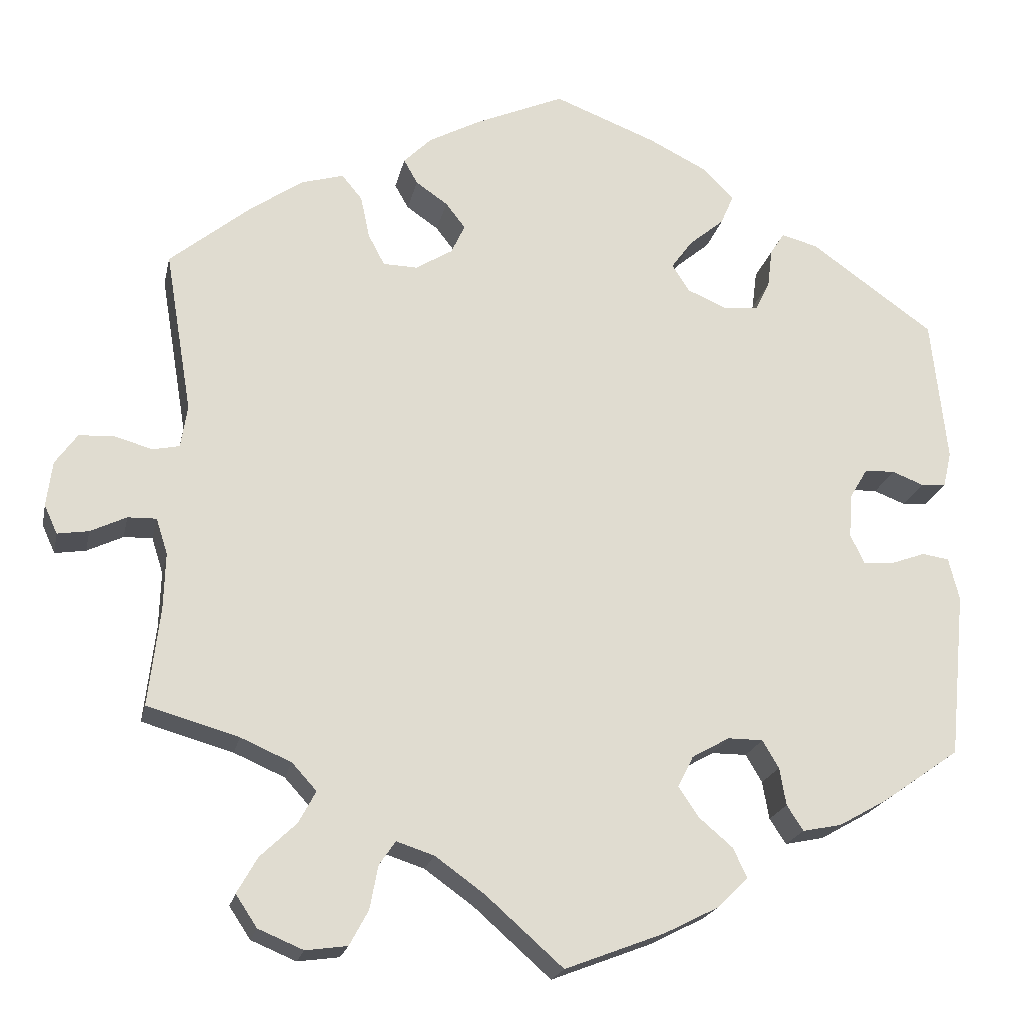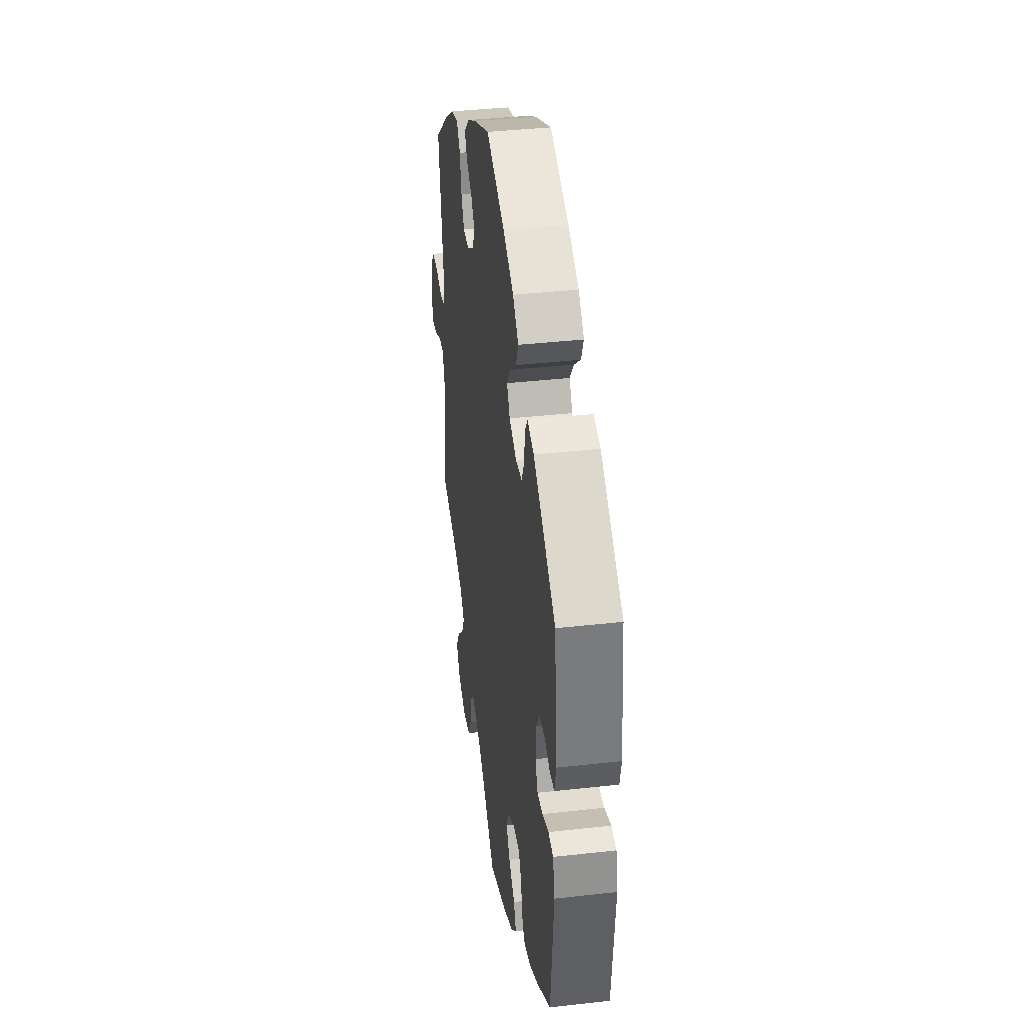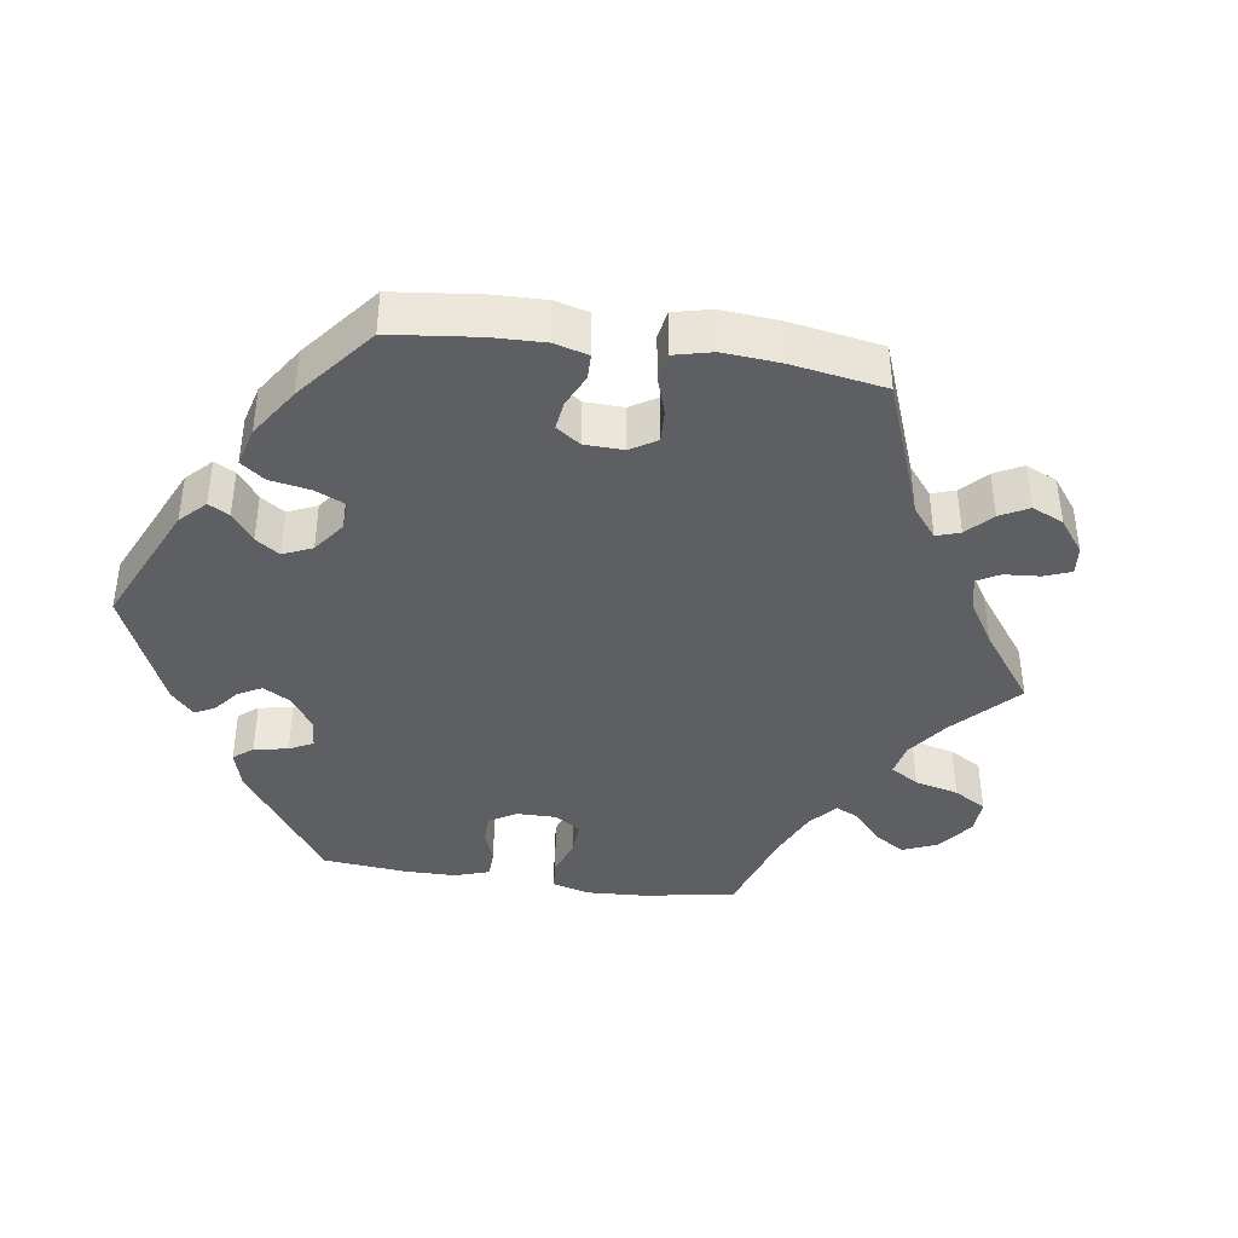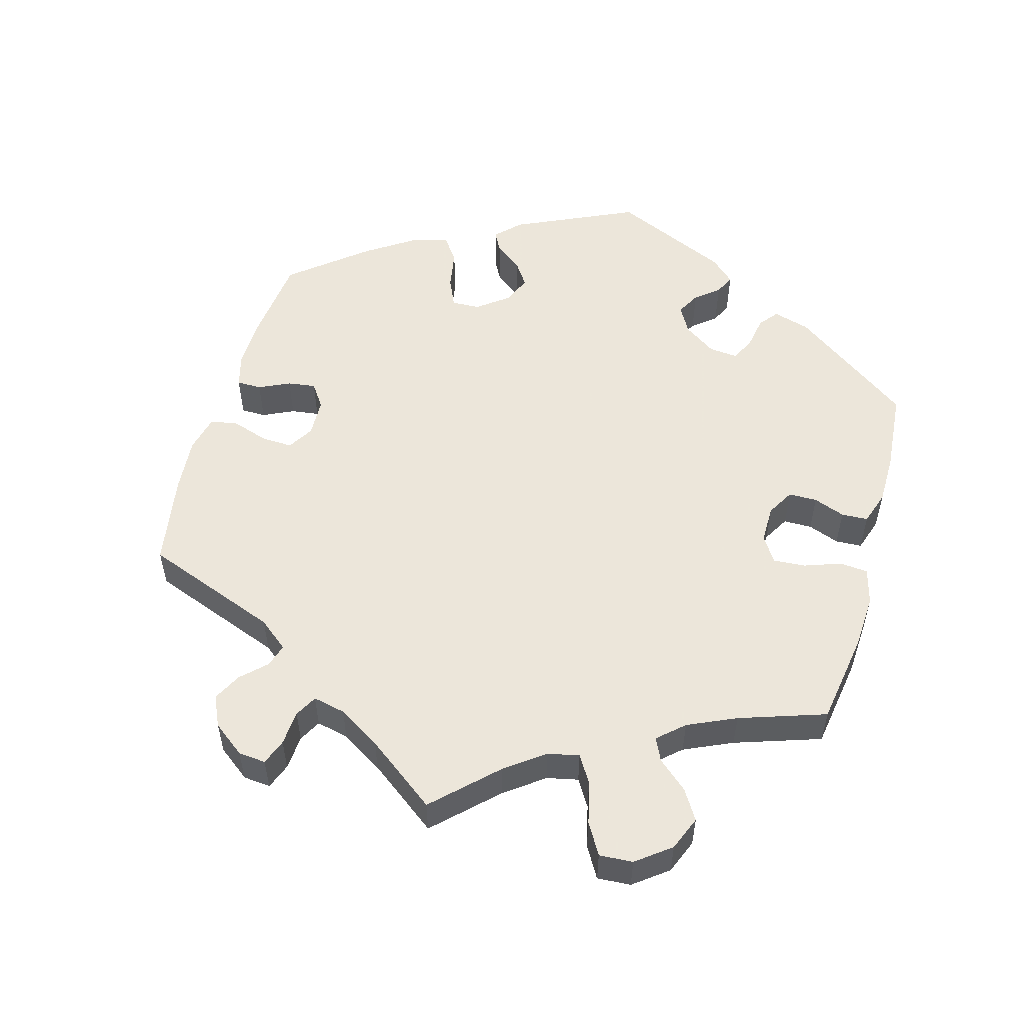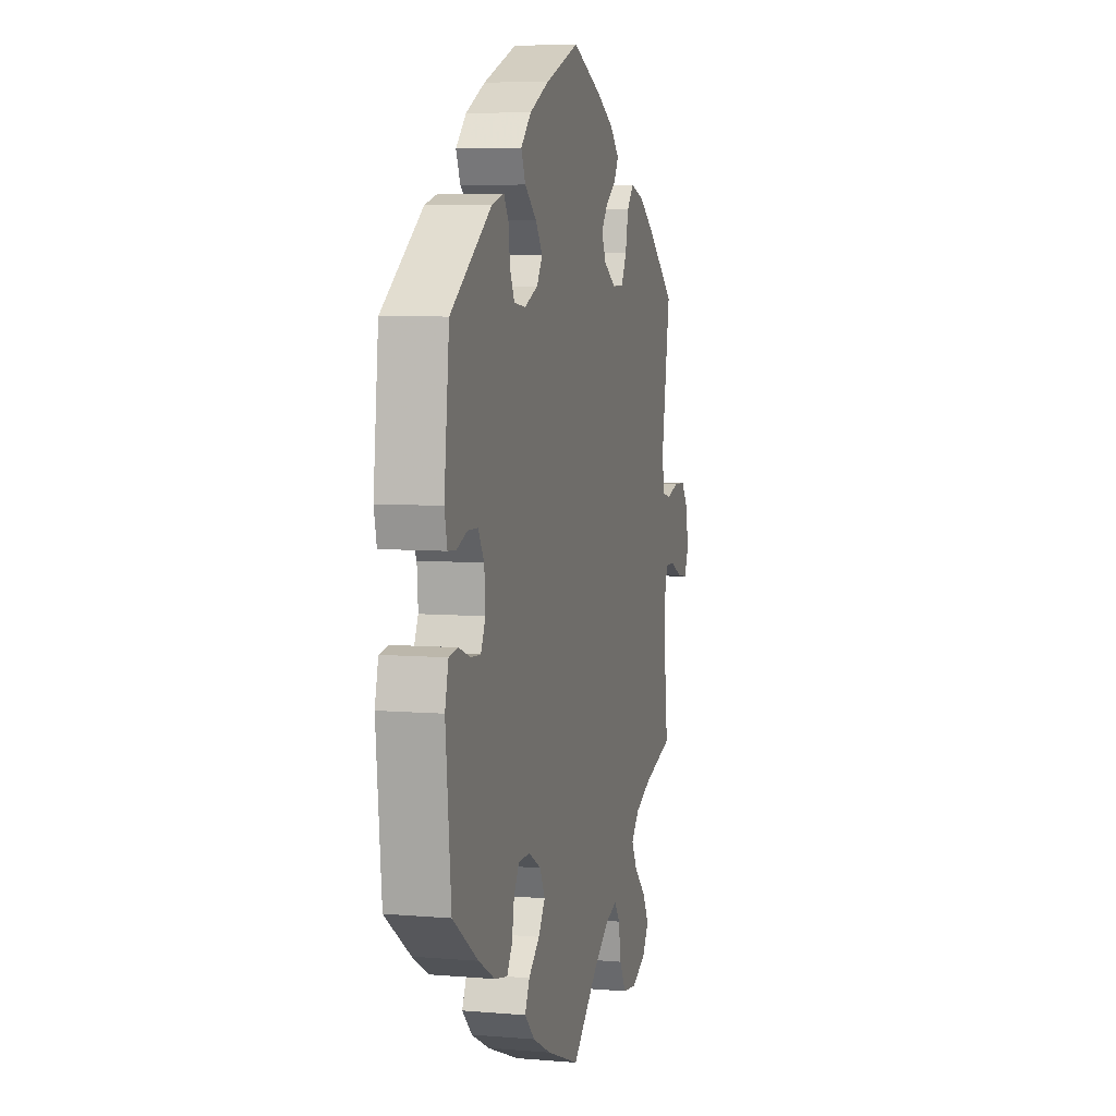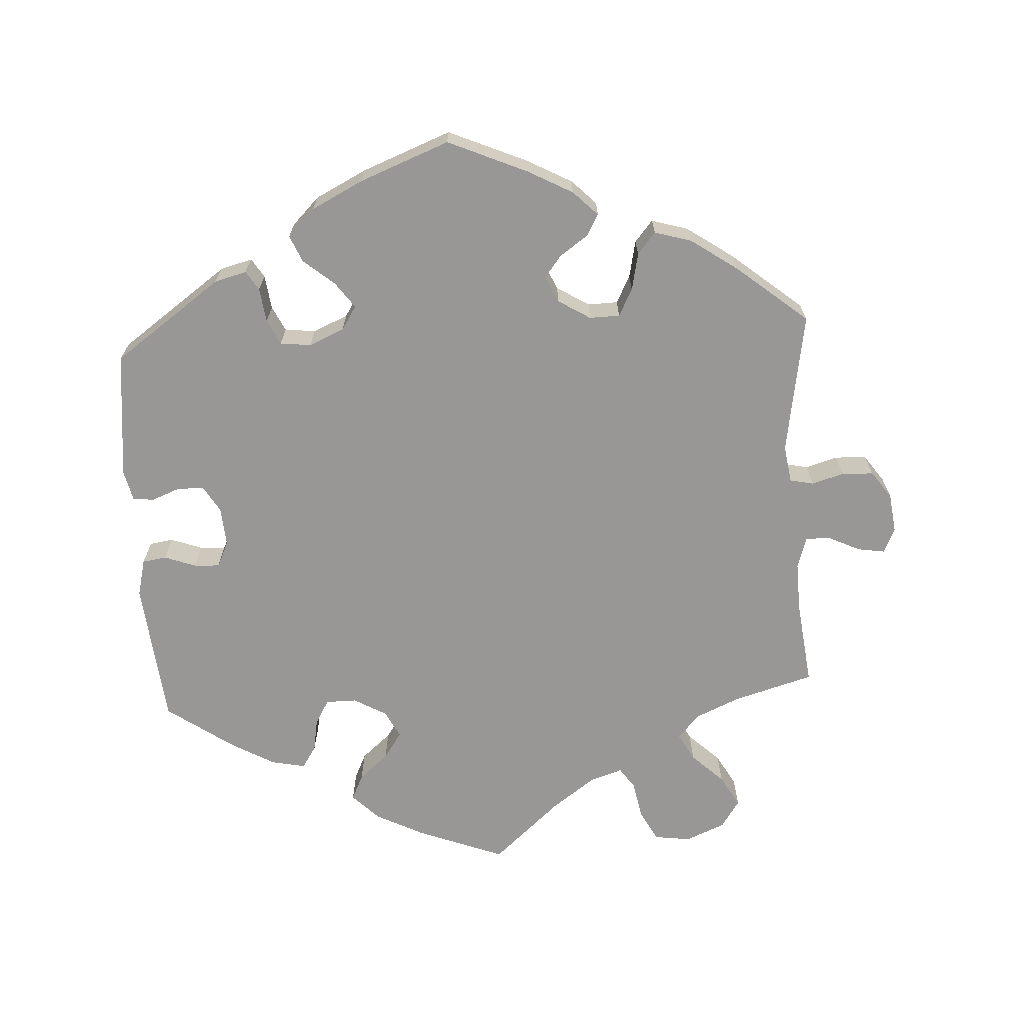
<metadata>
{"format":"obj","ext":"obj","renderer":"f3d","projection":"perspective","resolution":1024,"background":"white","views":[{"elev":-20.7,"azim":168.1,"up":"+Z"},{"elev":38.3,"azim":-98.1,"up":"+Z"},{"elev":-40.9,"azim":21.6,"up":"+Y"},{"elev":54.2,"azim":135.7,"up":"+Y"},{"elev":6.3,"azim":-75.8,"up":"+Z"},{"elev":-68.2,"azim":3.4,"up":"+Y"}]}
</metadata>
<code>
v 0.468 0.07 0.092
v 0.476 0.07 0.04
v 0.509 0.07 0.033
v 0.554 0.07 0.046
v 0.598 0.07 0.044
v 0.625 0.07 0.006
v 0.632 0.07 -0.049
v 0.616 0.07 -0.084
v 0.578 0.07 -0.078
v 0.534 0.07 -0.057
v 0.499 0.07 -0.056
v 0.485 0.07 -0.1
v 0.487 0.07 -0.169
v 0.501 0.07 -0.289
v 0.389 0.07 -0.321
v 0.327 0.07 -0.348
v 0.297 0.07 -0.381
v 0.318 0.07 -0.42
v 0.362 0.07 -0.462
v 0.387 0.07 -0.506
v 0.361 0.07 -0.545
v 0.306 0.07 -0.568
v 0.255 0.07 -0.561
v 0.232 0.07 -0.518
v 0.222 0.07 -0.465
v 0.202 0.07 -0.436
v 0.156 0.07 -0.451
v 0.096 0.07 -0.494
v 0.001 0.07 -0.578
v -0.121 0.07 -0.531
v -0.188 0.07 -0.497
v -0.225 0.07 -0.46
v -0.208 0.07 -0.424
v -0.167 0.07 -0.389
v -0.142 0.07 -0.352
v -0.161 0.07 -0.314
v -0.207 0.07 -0.288
v -0.25 0.07 -0.288
v -0.27 0.07 -0.322
v -0.278 0.07 -0.368
v -0.298 0.07 -0.399
v -0.346 0.07 -0.389
v -0.406 0.07 -0.355
v -0.5 0.07 -0.289
v -0.52 0.07 -0.086
v -0.507 0.07 -0.034
v -0.474 0.07 -0.029
v -0.43 0.07 -0.045
v -0.394 0.07 -0.047
v -0.377 0.07 -0.011
v -0.381 0.07 0.043
v -0.403 0.07 0.08
v -0.44 0.07 0.081
v -0.479 0.07 0.066
v -0.509 0.07 0.068
v -0.519 0.07 0.112
v -0.5 0.07 0.289
v -0.349 0.07 0.396
v -0.304 0.07 0.408
v -0.287 0.07 0.381
v -0.281 0.07 0.333
v -0.264 0.07 0.298
v -0.221 0.07 0.293
v -0.172 0.07 0.314
v -0.151 0.07 0.347
v -0.177 0.07 0.383
v -0.22 0.07 0.419
v -0.236 0.07 0.456
v -0.198 0.07 0.494
v -0.126 0.07 0.53
v -0.001 0.07 0.578
v 0.109 0.07 0.53
v 0.172 0.07 0.496
v 0.206 0.07 0.462
v 0.189 0.07 0.432
v 0.15 0.07 0.405
v 0.126 0.07 0.374
v 0.143 0.07 0.338
v 0.188 0.07 0.31
v 0.23 0.07 0.311
v 0.25 0.07 0.349
v 0.261 0.07 0.401
v 0.286 0.07 0.431
v 0.337 0.07 0.416
v 0.401 0.07 0.372
v 0.501 0.07 0.29
v 0.468 0 0.092
v 0.476 0 0.04
v 0.509 0 0.033
v 0.554 0 0.046
v 0.598 0 0.044
v 0.625 0 0.006
v 0.632 0 -0.049
v 0.616 0 -0.084
v 0.578 0 -0.078
v 0.534 0 -0.057
v 0.499 0 -0.056
v 0.485 0 -0.1
v 0.487 0 -0.169
v 0.501 0 -0.289
v 0.389 0 -0.321
v 0.327 0 -0.348
v 0.297 0 -0.381
v 0.318 0 -0.42
v 0.362 0 -0.462
v 0.387 0 -0.506
v 0.361 0 -0.545
v 0.306 0 -0.568
v 0.255 0 -0.561
v 0.232 0 -0.518
v 0.222 0 -0.465
v 0.202 0 -0.436
v 0.156 0 -0.451
v 0.096 0 -0.494
v 0.001 0 -0.578
v -0.121 0 -0.531
v -0.188 0 -0.497
v -0.225 0 -0.46
v -0.208 0 -0.424
v -0.167 0 -0.389
v -0.142 0 -0.352
v -0.161 0 -0.314
v -0.207 0 -0.288
v -0.25 0 -0.288
v -0.27 0 -0.322
v -0.278 0 -0.368
v -0.298 0 -0.399
v -0.346 0 -0.389
v -0.406 0 -0.355
v -0.5 0 -0.289
v -0.52 0 -0.086
v -0.507 0 -0.034
v -0.474 0 -0.029
v -0.43 0 -0.045
v -0.394 0 -0.047
v -0.377 0 -0.011
v -0.381 0 0.043
v -0.403 0 0.08
v -0.44 0 0.081
v -0.479 0 0.066
v -0.509 0 0.068
v -0.519 0 0.112
v -0.5 0 0.289
v -0.349 0 0.396
v -0.304 0 0.408
v -0.287 0 0.381
v -0.281 0 0.333
v -0.264 0 0.298
v -0.221 0 0.293
v -0.172 0 0.314
v -0.151 0 0.347
v -0.177 0 0.383
v -0.22 0 0.419
v -0.236 0 0.456
v -0.198 0 0.494
v -0.126 0 0.53
v -0.001 0 0.578
v 0.109 0 0.53
v 0.172 0 0.496
v 0.206 0 0.462
v 0.189 0 0.432
v 0.15 0 0.405
v 0.126 0 0.374
v 0.143 0 0.338
v 0.188 0 0.31
v 0.23 0 0.311
v 0.25 0 0.349
v 0.261 0 0.401
v 0.286 0 0.431
v 0.337 0 0.416
v 0.401 0 0.372
v 0.501 0 0.29
f 85 86 1
f 84 85 1 2
f 81 82 83 84
f 80 81 84 2
f 79 80 2
f 78 79 2
f 73 74 75 76
f 73 76 77
f 72 73 77
f 71 72 77
f 70 71 77 78
f 66 67 68 69
f 65 66 69 70
f 58 59 60 61
f 58 61 62
f 57 58 62
f 56 57 62 63
f 53 54 55 56
f 52 53 56 63
f 45 46 47 48
f 45 48 49
f 44 45 49
f 43 44 49 50
f 39 40 41 42
f 38 39 42 43
f 31 32 33 34
f 31 34 35
f 28 29 30 31
f 27 28 31 35
f 26 27 35 36
f 22 23 24 25
f 22 25 26
f 21 22 26
f 18 19 20 21
f 17 18 21 26
f 16 17 26 36
f 13 14 15
f 12 13 15 16
f 11 12 16 36
f 7 8 9 10
f 7 10 11
f 6 7 11
f 3 4 5 6
f 2 3 6 11
f 65 70 78 2
f 51 52 63 64
f 50 51 64
f 38 43 50 64
f 37 38 64 65
f 36 37 65
f 2 11 36 65
f 87 172 171
f 88 87 171 170
f 170 169 168 167
f 88 170 167 166
f 88 166 165
f 88 165 164
f 162 161 160 159
f 163 162 159
f 163 159 158
f 163 158 157
f 164 163 157 156
f 155 154 153 152
f 156 155 152 151
f 147 146 145 144
f 148 147 144
f 148 144 143
f 149 148 143 142
f 142 141 140 139
f 149 142 139 138
f 134 133 132 131
f 135 134 131
f 135 131 130
f 136 135 130 129
f 128 127 126 125
f 129 128 125 124
f 120 119 118 117
f 121 120 117
f 117 116 115 114
f 121 117 114 113
f 122 121 113 112
f 111 110 109 108
f 112 111 108
f 112 108 107
f 107 106 105 104
f 112 107 104 103
f 122 112 103 102
f 101 100 99
f 102 101 99 98
f 122 102 98 97
f 96 95 94 93
f 97 96 93
f 97 93 92
f 92 91 90 89
f 97 92 89 88
f 88 164 156 151
f 150 149 138 137
f 150 137 136
f 150 136 129 124
f 151 150 124 123
f 151 123 122
f 151 122 97 88
f 1 87 88 2
f 2 88 89 3
f 3 89 90 4
f 4 90 91 5
f 5 91 92 6
f 6 92 93 7
f 7 93 94 8
f 8 94 95 9
f 9 95 96 10
f 10 96 97 11
f 11 97 98 12
f 12 98 99 13
f 13 99 100 14
f 14 100 101 15
f 15 101 102 16
f 16 102 103 17
f 17 103 104 18
f 18 104 105 19
f 19 105 106 20
f 20 106 107 21
f 21 107 108 22
f 22 108 109 23
f 23 109 110 24
f 24 110 111 25
f 25 111 112 26
f 26 112 113 27
f 27 113 114 28
f 28 114 115 29
f 29 115 116 30
f 30 116 117 31
f 31 117 118 32
f 32 118 119 33
f 33 119 120 34
f 34 120 121 35
f 35 121 122 36
f 36 122 123 37
f 37 123 124 38
f 38 124 125 39
f 39 125 126 40
f 40 126 127 41
f 41 127 128 42
f 42 128 129 43
f 43 129 130 44
f 44 130 131 45
f 45 131 132 46
f 46 132 133 47
f 47 133 134 48
f 48 134 135 49
f 49 135 136 50
f 50 136 137 51
f 51 137 138 52
f 52 138 139 53
f 53 139 140 54
f 54 140 141 55
f 55 141 142 56
f 56 142 143 57
f 57 143 144 58
f 58 144 145 59
f 59 145 146 60
f 60 146 147 61
f 61 147 148 62
f 62 148 149 63
f 63 149 150 64
f 64 150 151 65
f 65 151 152 66
f 66 152 153 67
f 67 153 154 68
f 68 154 155 69
f 69 155 156 70
f 70 156 157 71
f 71 157 158 72
f 72 158 159 73
f 73 159 160 74
f 74 160 161 75
f 75 161 162 76
f 76 162 163 77
f 77 163 164 78
f 78 164 165 79
f 79 165 166 80
f 80 166 167 81
f 81 167 168 82
f 82 168 169 83
f 83 169 170 84
f 84 170 171 85
f 85 171 172 86
f 86 172 87 1

</code>
